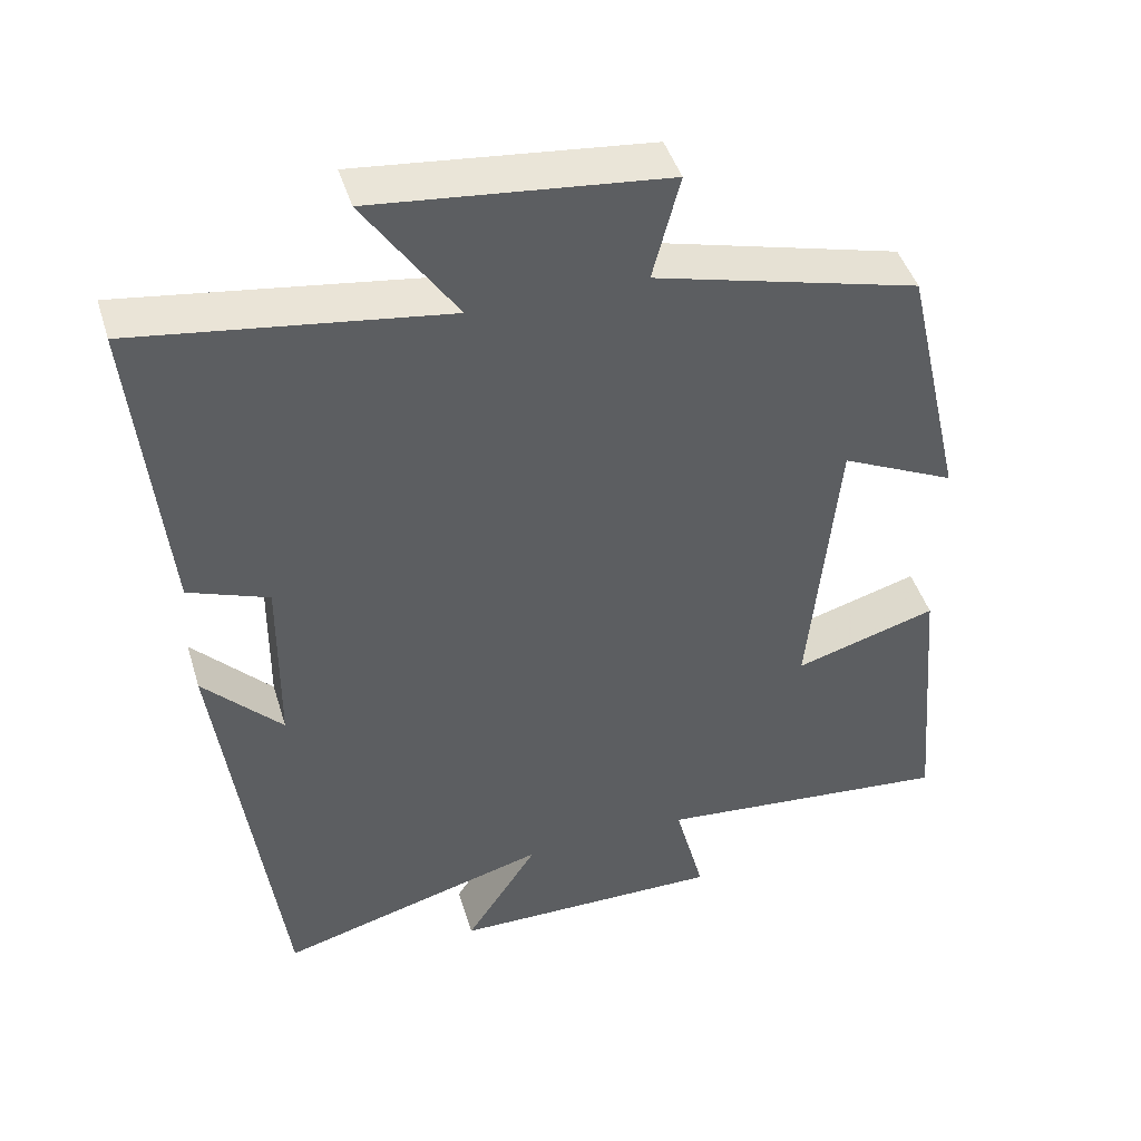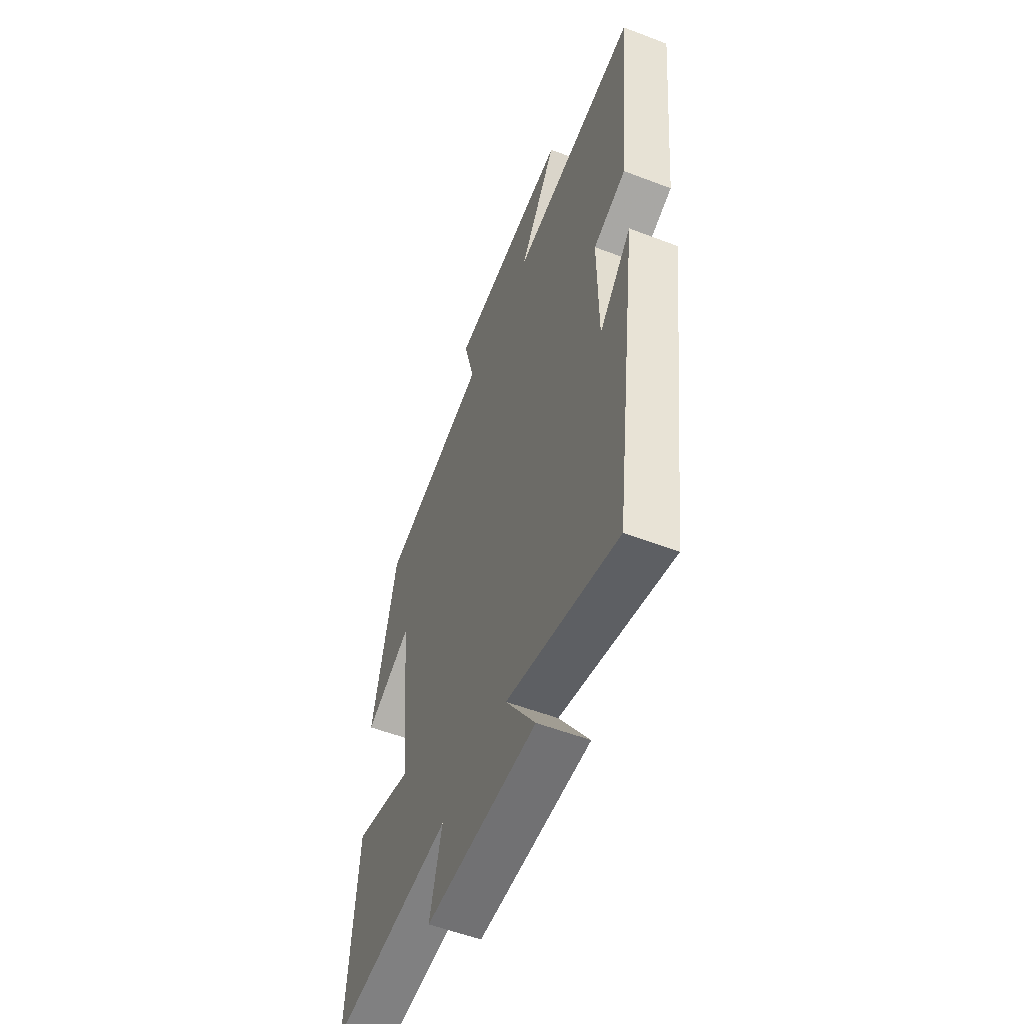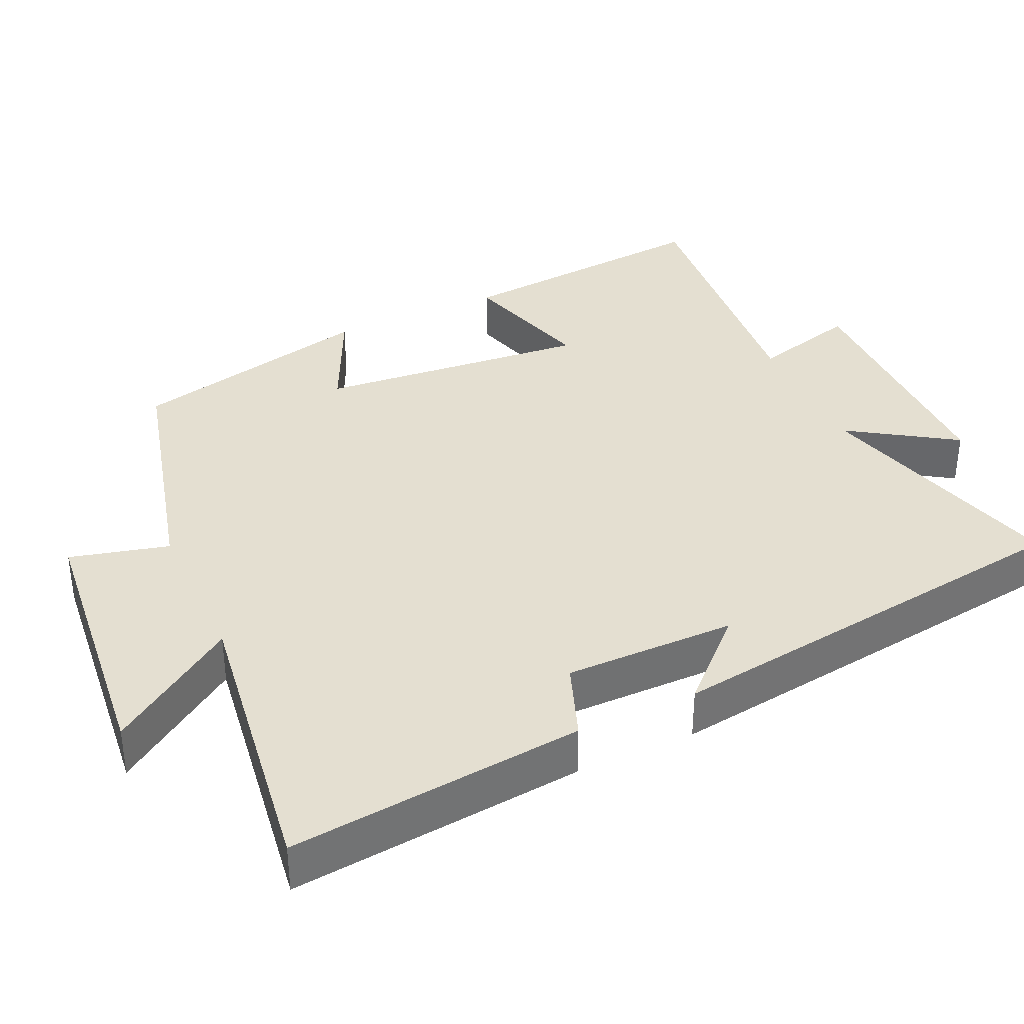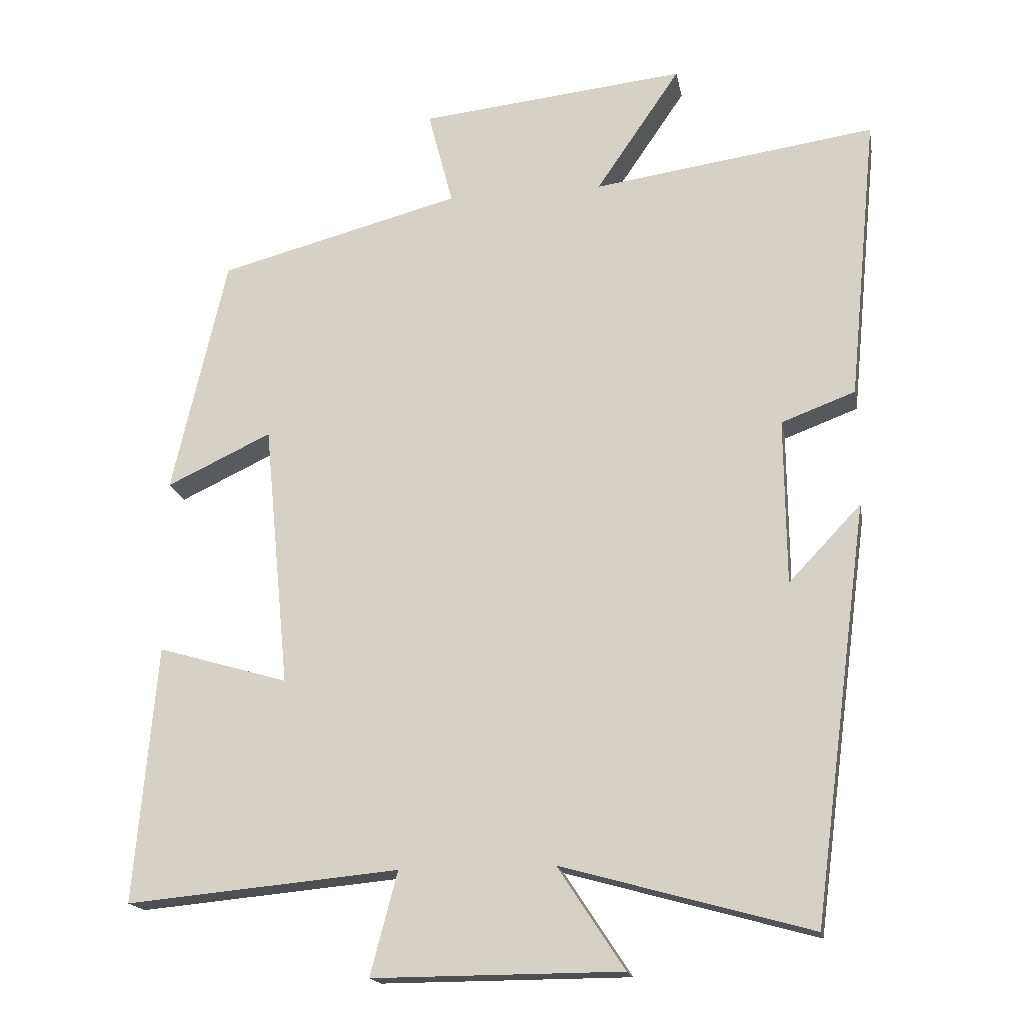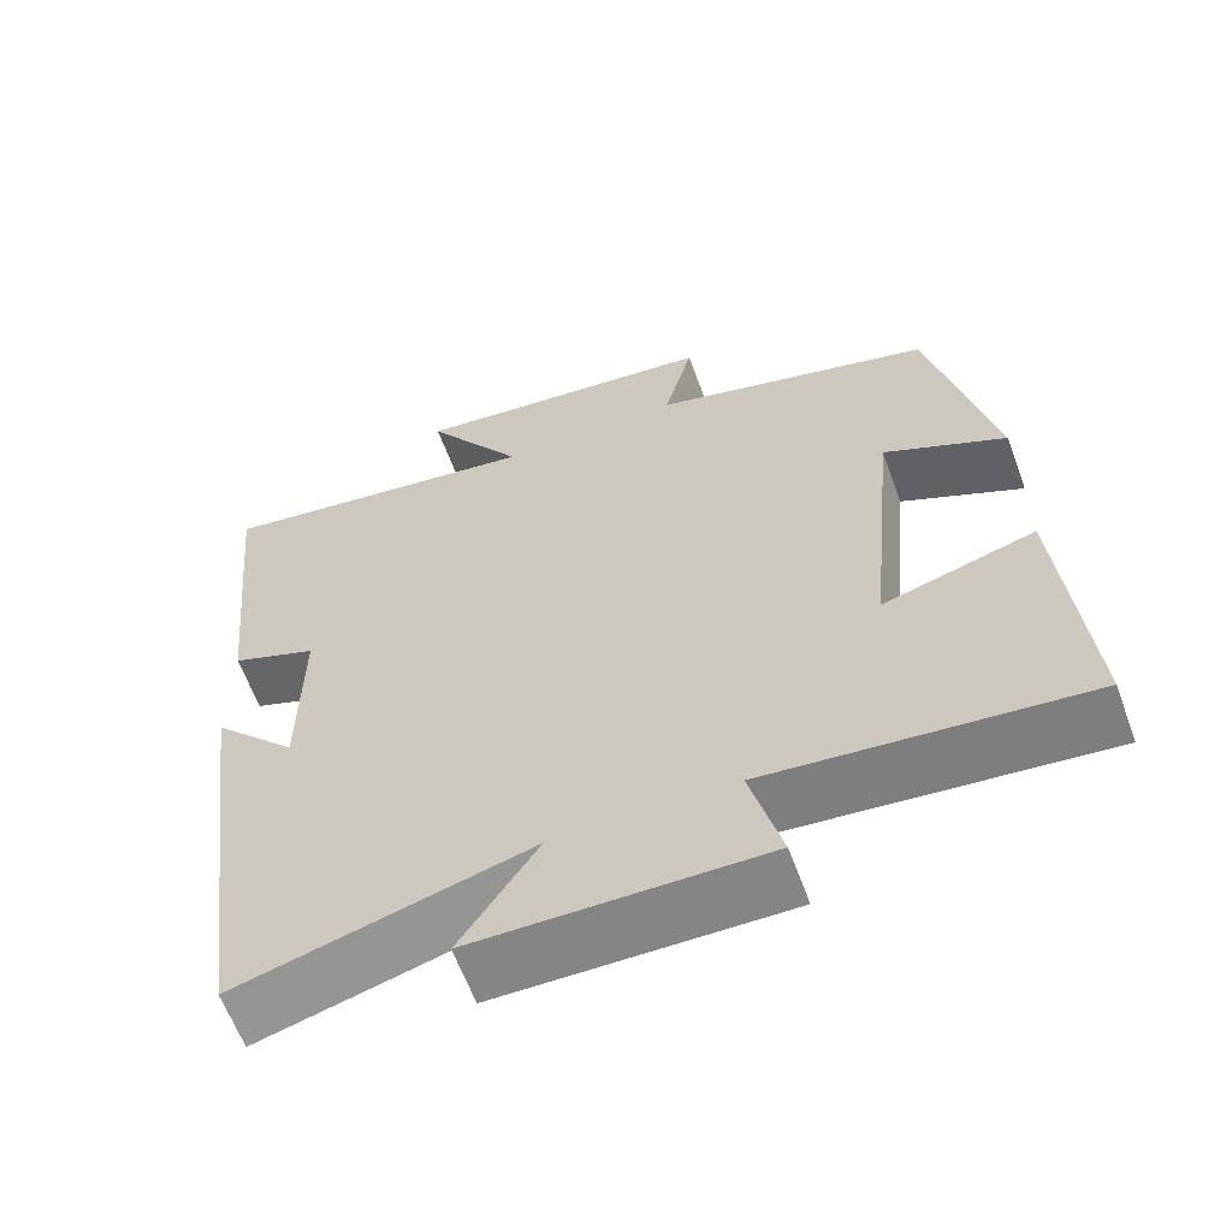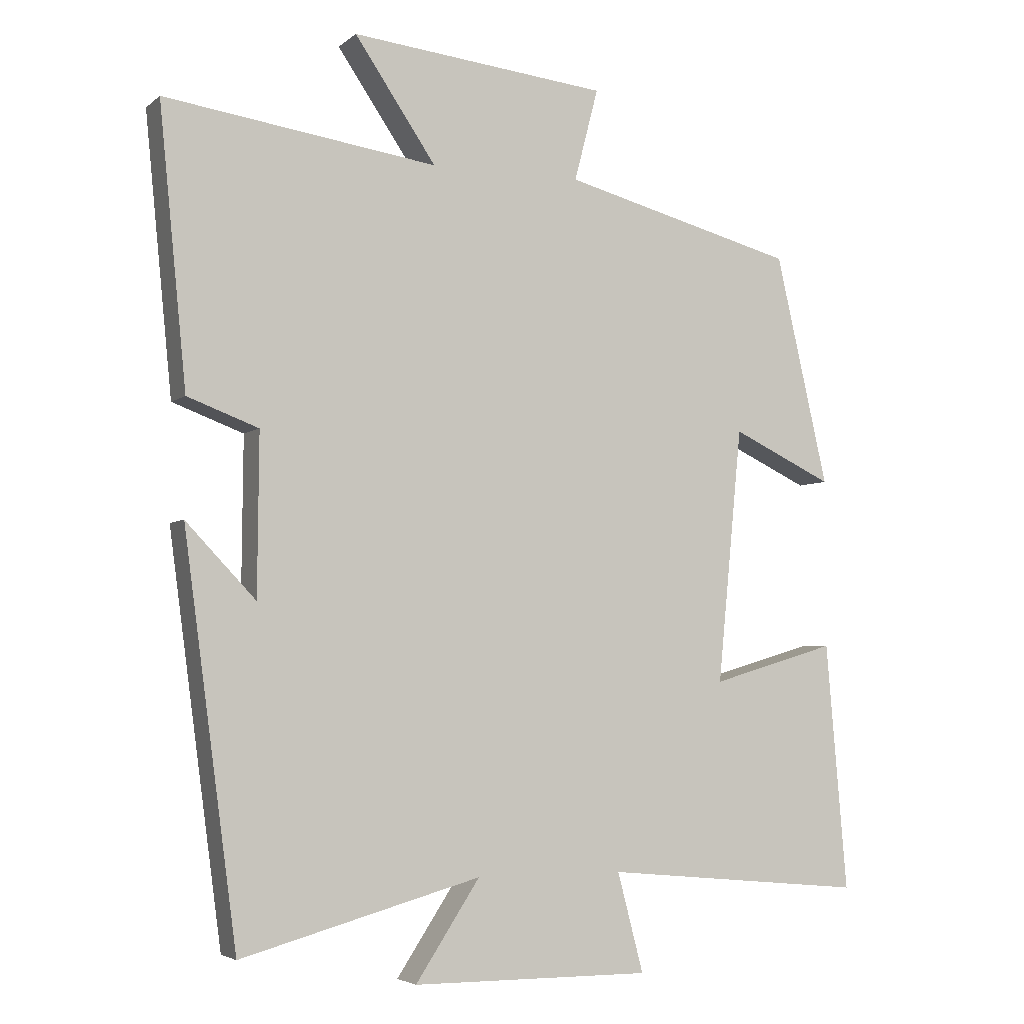
<metadata>
{"format":"obj","ext":"obj","renderer":"f3d","projection":"perspective","resolution":1024,"background":"white","views":[{"elev":44.9,"azim":163.3,"up":"+Z"},{"elev":-55.0,"azim":68.0,"up":"+Z"},{"elev":36.6,"azim":65.1,"up":"+Y"},{"elev":-17.6,"azim":10.3,"up":"+Z"},{"elev":-62.0,"azim":-159.9,"up":"+Z"},{"elev":-4.3,"azim":155.6,"up":"+Z"}]}
</metadata>
<code>
v 0.422 0.07 -0.597
v 0.071 0.07 -0.5
v 0.165 0.07 -0.643
v -0.185 0.07 -0.645
v -0.147 0.07 -0.5
v -0.531 0.07 -0.536
v -0.5 0.07 -0.174
v -0.316 0.07 -0.228
v -0.352 0.07 0.144
v -0.5 0.07 0.074
v -0.423 0.07 0.41
v -0.081 0.07 0.5
v -0.116 0.07 0.635
v 0.26 0.07 0.675
v 0.141 0.07 0.5
v 0.54 0.07 0.557
v 0.5 0.07 0.153
v 0.396 0.07 0.114
v 0.398 0.07 -0.12
v 0.5 0.07 -0.013
v 0.422 0 -0.597
v 0.071 0 -0.5
v 0.165 0 -0.643
v -0.185 0 -0.645
v -0.147 0 -0.5
v -0.531 0 -0.536
v -0.5 0 -0.174
v -0.316 0 -0.228
v -0.352 0 0.144
v -0.5 0 0.074
v -0.423 0 0.41
v -0.081 0 0.5
v -0.116 0 0.635
v 0.26 0 0.675
v 0.141 0 0.5
v 0.54 0 0.557
v 0.5 0 0.153
v 0.396 0 0.114
v 0.398 0 -0.12
v 0.5 0 -0.013
f 19 20 1 2
f 18 19 2
f 15 16 17 18
f 15 18 2
f 12 13 14 15
f 11 12 15
f 10 11 15
f 9 10 15
f 8 9 15 2
f 5 6 7 8
f 5 8 2 3
f 3 4 5
f 22 21 40 39
f 22 39 38
f 38 37 36 35
f 22 38 35
f 35 34 33 32
f 35 32 31
f 35 31 30
f 35 30 29
f 22 35 29 28
f 28 27 26 25
f 23 22 28 25
f 25 24 23
f 1 21 22 2
f 2 22 23 3
f 3 23 24 4
f 4 24 25 5
f 5 25 26 6
f 6 26 27 7
f 7 27 28 8
f 8 28 29 9
f 9 29 30 10
f 10 30 31 11
f 11 31 32 12
f 12 32 33 13
f 13 33 34 14
f 14 34 35 15
f 15 35 36 16
f 16 36 37 17
f 17 37 38 18
f 18 38 39 19
f 19 39 40 20
f 20 40 21 1

</code>
